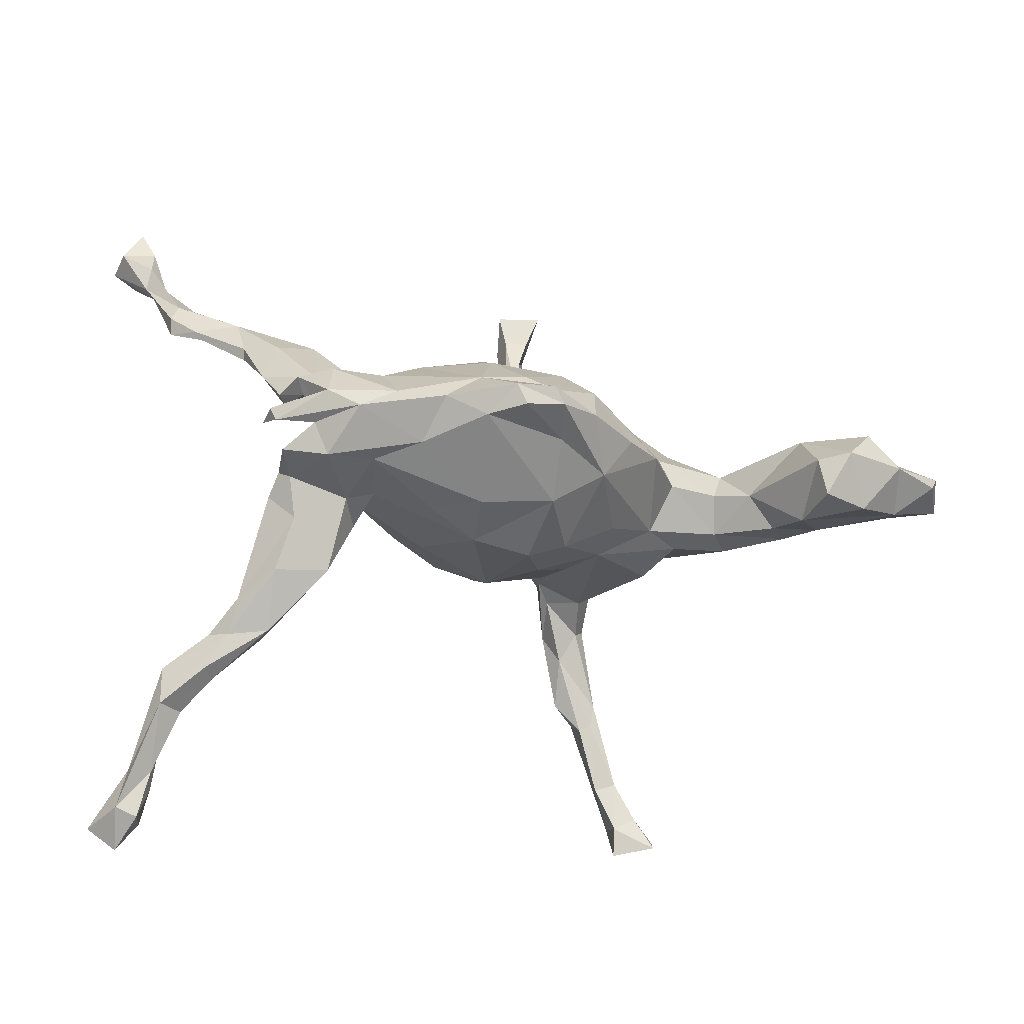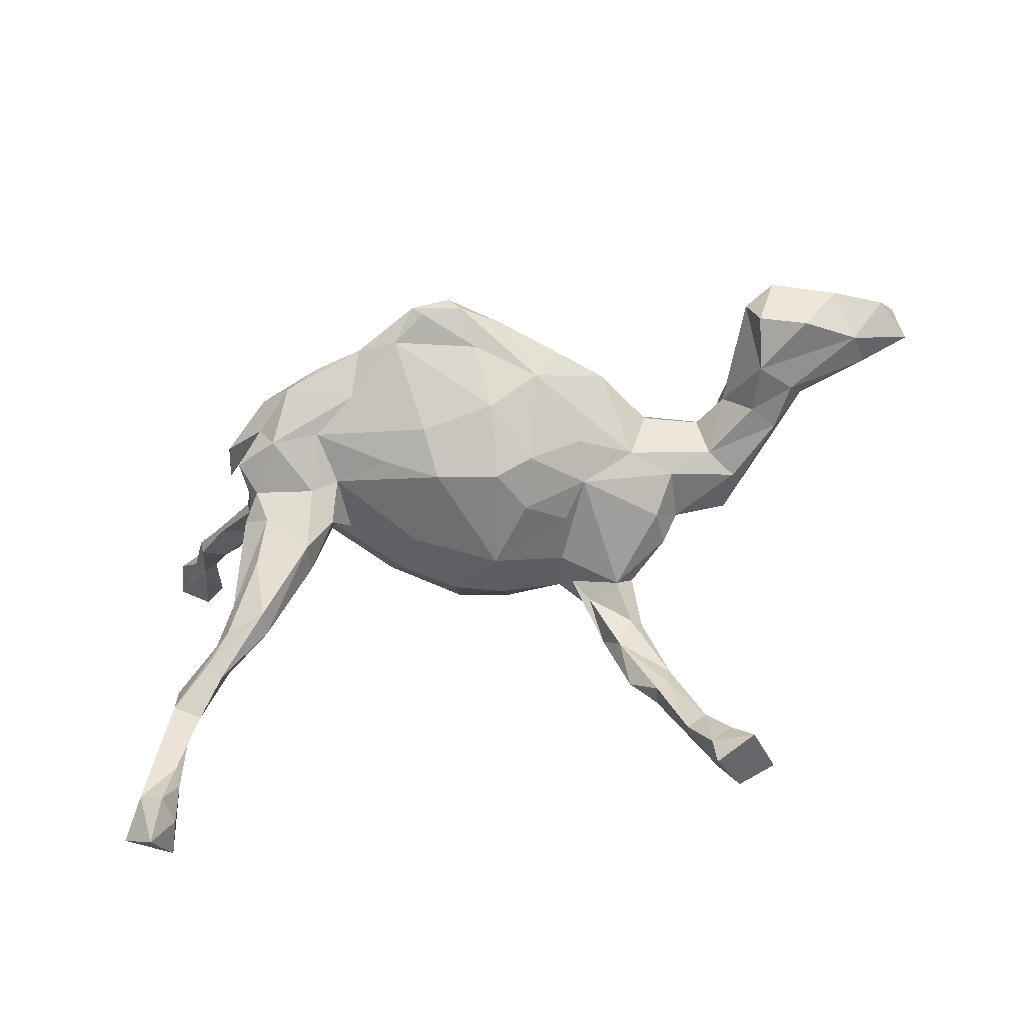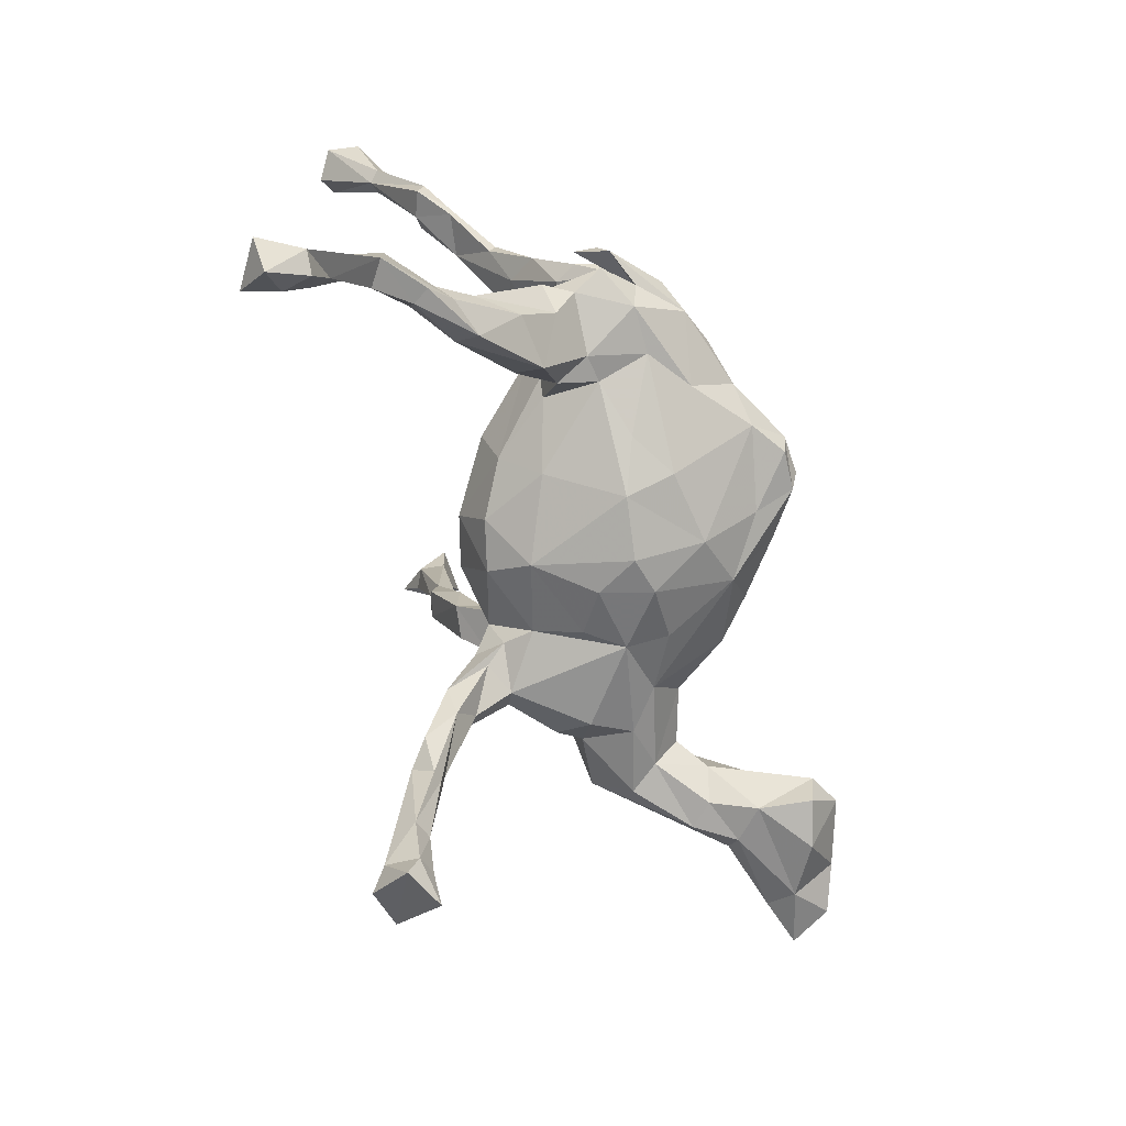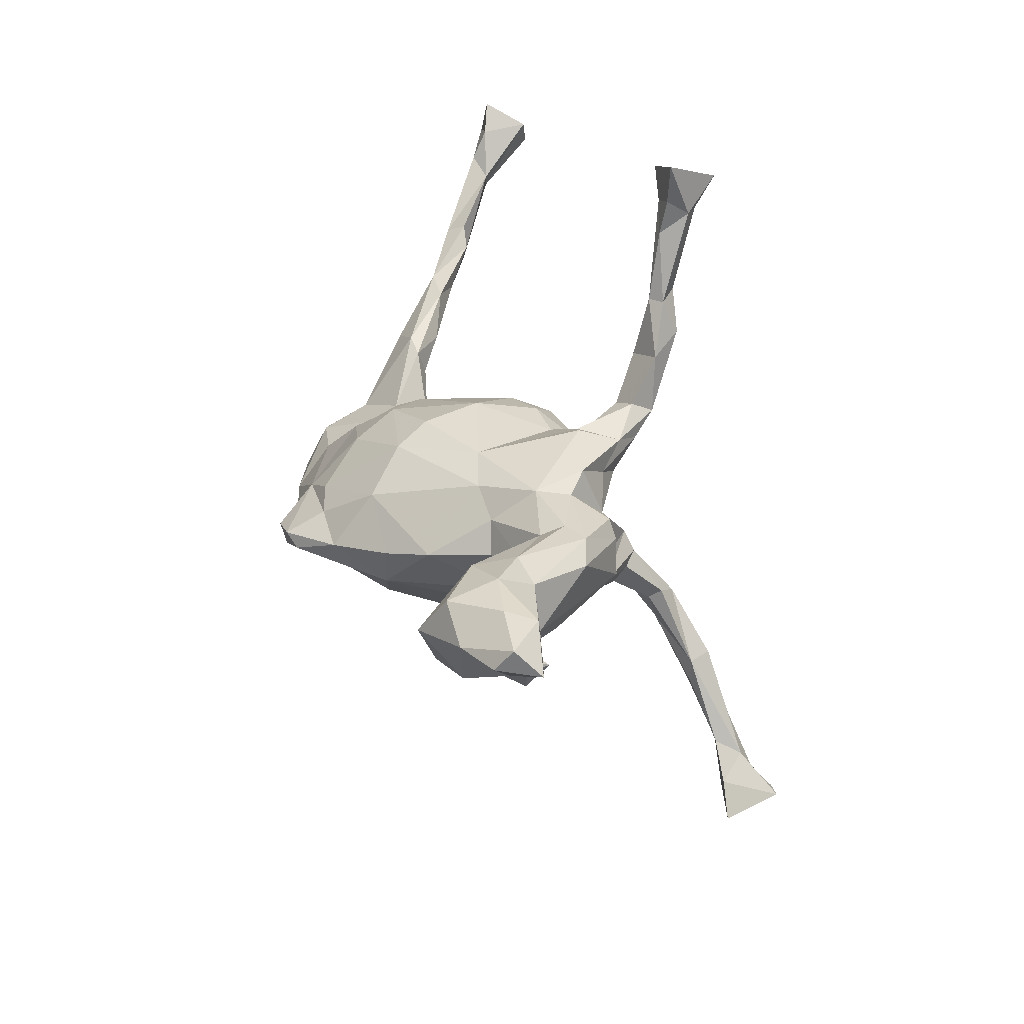
<metadata>
{"format":"obj","ext":"obj","renderer":"f3d","projection":"perspective","resolution":1024,"background":"white","views":[{"elev":-32.2,"azim":168.7,"up":"+Y"},{"elev":-72.0,"azim":-165.3,"up":"+Y"},{"elev":-78.1,"azim":110.6,"up":"+Y"},{"elev":19.2,"azim":-103.8,"up":"+Y"}]}
</metadata>
<code>
v 0.5828 -0.6401 0.2135
v 0.5479 -0.5933 0.2088
v 0.5682 -0.5905 0.2617
v 0.5538 -0.6008 0.1619
v 0.6303 -0.6057 0.2156
v 0.536 -0.5478 0.1716
v 0.5609 -0.5184 0.1762
v -0.2979 -0.5104 0.3633
v -0.3225 -0.4686 0.4304
v 0.5891 -0.5888 0.1567
v -0.365 -0.5015 0.3365
v -0.3834 -0.4554 0.4176
v -0.3313 -0.4473 0.3386
v -0.2967 -0.4658 0.3462
v -0.2954 -0.4435 0.4031
v 0.5744 -0.5191 0.1603
v 0.5377 -0.5254 0.1489
v 0.5361 -0.3654 0.08393
v 0.4991 -0.4289 0.1121
v -0.3109 -0.4051 0.3756
v 0.4545 -0.3861 0.06795
v -0.2624 -0.3945 0.3441
v 0.5164 -0.394 0.1142
v -0.2179 -0.2712 0.3405
v -0.2957 -0.3848 0.3343
v 0.5345 -0.4292 0.08411
v -0.2257 -0.2965 0.3054
v -0.2515 -0.2485 0.3
v 0.4503 -0.3506 0.07831
v 0.4676 -0.3777 0.04154
v -0.2448 -0.2876 0.3011
v 0.3764 -0.3149 0.03847
v 0.436 -0.3257 0.01663
v 0.3721 -0.321 0.000877
v 0.4255 -0.2703 -0.0079
v 0.466 -0.3167 0.0421
v -0.25 -0.2335 0.3311
v -0.181 -0.2504 0.3055
v -0.1787 -0.185 0.255
v 0.4022 -0.2691 0.02225
v 0.2844 -0.2331 -0.06502
v 0.2912 -0.2142 -0.01992
v 0.3717 -0.2398 -0.06265
v -0.2049 -0.1393 0.2348
v 0.3928 -0.1266 -0.102
v -0.1434 -0.103 0.1925
v -0.05088 -0.1786 -0.08802
v 0.372 -0.1854 -0.02952
v -0.1122 -0.16 -0.09929
v -0.08243 -0.1615 -0.01678
v -0.007052 -0.1477 0.06728
v 0.2663 -0.1297 -0.1286
v 0.04991 -0.1471 -0.1904
v 0.1185 -0.1284 0.001316
v 0.2454 -0.1466 -0.0705
v -0.2208 -0.1236 0.2527
v -0.1492 -0.1375 0.2621
v -0.1405 -0.1256 0.03058
v 0.04679 -0.1732 -0.1106
v 0.1276 -0.1428 -0.1501
v -0.1158 -0.1017 0.1061
v 0.3487 -0.164 -0.1085
v -0.1972 -0.1078 0.1733
v 0.2213 -0.1167 -0.1311
v -0.1969 -0.1101 -0.09363
v 0.254 -0.07457 -0.04586
v -0.000434 -0.1029 0.1393
v -0.1925 -0.1338 0.2806
v -0.2932 -0.09672 0.07409
v 0.07727 -0.09846 0.1134
v -0.2222 -0.07239 0.1877
v 0.1588 -0.0798 0.06032
v -0.2095 -0.04847 0.2048
v 0.2248 -0.09016 -0.03943
v -0.1876 -0.1237 -0.0249
v -0.1533 -0.087 -0.2186
v -0.2933 -0.07058 0.132
v -0.2774 -0.07325 -0.03981
v 0.3628 -0.1072 -0.1434
v -0.3354 -0.06936 0.01629
v -0.1215 -0.08515 0.1577
v 0.234 -0.1033 -0.2158
v -0.06987 -0.1366 -0.1985
v 0.1613 -0.09028 -0.2617
v -0.129 -0.06226 0.2095
v -0.09447 -0.03861 0.1743
v -0.6178 -0.07691 -0.188
v -0.4968 -0.05085 -0.05609
v -0.5699 -0.05966 -0.0792
v -0.5278 -0.04546 -0.01652
v 0.3818 -0.08924 -0.1941
v -0.5259 -0.07555 -0.1289
v -0.4383 -0.03979 0.05424
v -0.5451 -0.07176 -0.2145
v -0.202 -0.01458 0.1894
v -0.4075 -0.03808 0.004324
v 0.3792 -0.07857 -0.1054
v 0.3102 -0.1081 -0.2224
v -0.06537 -0.07385 -0.2895
v -0.6948 -0.04607 -0.134
v -0.3246 -0.04289 0.09998
v 0.3271 -0.04224 -0.2019
v 0.3039 -0.04035 -0.1076
v -0.702 -0.02249 -0.08495
v 0.2946 -0.08277 -0.09617
v -0.5808 -0.005848 -0.2502
v -0.5855 -0.02492 -0.05894
v 0.3354 -0.05673 -0.2349
v 0.269 -0.05217 -0.2928
v 0.007167 -0.06272 -0.364
v 0.2808 -0.01328 -0.03392
v -0.755 -0.008096 -0.1728
v -0.1845 0.012 0.1456
v 0.08403 -0.01384 0.158
v -0.3121 0.003129 -0.07251
v 0.1902 -0.003687 0.07886
v 0.06543 -0.06824 -0.33
v 0.1332 -0.03681 -0.3249
v -0.5846 0.05269 -0.06813
v -0.05635 -0.04975 -0.356
v 0.4141 -0.01907 -0.1611
v -0.4097 -0.01111 0.1146
v 0.3975 -0.04671 -0.2155
v 0.4067 -0.01335 -0.1985
v -0.782 -0.01531 -0.1041
v -0.6831 0.002021 -0.2066
v 0.02467 -0.03142 -0.3727
v 0.2109 -0.02883 -0.3104
v 0.2406 0.02921 0.008961
v -0.6305 0.008578 -0.08945
v -0.2004 -0.02017 -0.2265
v -0.1573 0.06526 0.1464
v -0.4528 0.001659 -0.07207
v 0.3302 -0.02258 -0.2325
v -0.3987 0.01584 -0.0379
v 0.1826 0.03496 0.08206
v 0.3208 -0.01659 -0.2747
v -0.7075 0.04397 -0.09341
v -0.5167 0.04942 0.03343
v 0.3092 0.04939 -0.2424
v 0.001436 0.008359 0.1877
v -0.7738 0.02655 -0.1469
v -0.5286 -0.01308 -0.2265
v -0.03783 -0.02678 -0.3704
v 0.3087 0.002976 -0.09769
v 0.3548 0.009548 -0.2149
v -0.4017 0.04716 0.1152
v 0.3739 0.04786 -0.1175
v 0.19 0.109 -0.01232
v -0.3869 0.07697 0.1079
v -0.2958 0.05618 0.122
v 0.3667 0.03606 -0.2259
v 0.2889 0.06968 -0.08765
v -0.09663 0.1024 0.1557
v -0.1209 -0.02659 -0.3024
v -0.6907 0.05692 -0.1419
v -0.5254 0.07023 -0.153
v -0.4182 0.07003 -0.0161
v -0.4739 0.0793 0.04468
v 0.3894 0.04578 -0.1549
v -0.3359 0.1054 0.05732
v -0.259 -0.007262 -0.1672
v -0.2922 0.05716 -0.06688
v -0.6091 0.07716 -0.1312
v -0.05371 0.01149 -0.3076
v -0.5237 0.07687 -0.07949
v -0.2445 0.1094 0.1375
v -0.6287 0.05627 -0.2153
v 0.07261 0.01974 -0.3073
v -0.1857 0.08983 0.1729
v -0.4307 0.08779 0.02138
v 0.02691 0.08108 0.1688
v 0.2427 0.07961 -0.06219
v 0.2279 0.03996 -0.2512
v -0.1284 0.148 0.1348
v -0.002465 0.03973 -0.2953
v -0.3256 0.1134 0.000295
v 0.1107 0.1108 0.09444
v -0.1352 0.06317 -0.2372
v -0.1168 0.1266 0.1691
v 0.3289 0.08266 -0.1631
v 0.0297 0.1378 0.1178
v -0.2441 0.1021 -0.07705
v -0.21 0.1525 0.1757
v -0.3039 0.1348 0.08571
v 0.2243 0.082 -0.1772
v -0.09224 0.1319 -0.1824
v -0.2107 0.1749 0.104
v 0.04147 0.108 -0.2307
v -0.1749 0.144 0.2139
v -0.1003 0.1443 0.08483
v 0.2389 0.1041 -0.1215
v -0.1734 0.1657 0.1113
v -0.03038 0.1631 0.07641
v 0.4168 0.1245 -0.09123
v -0.1555 0.1974 0.2132
v -0.179 0.1387 -0.06254
v -0.1471 0.1809 0.2517
v 0.04801 0.1617 0.05155
v -0.09331 0.1894 0.2404
v 0.1593 0.09538 -0.2104
v -0.1089 0.1872 0.1989
v 0.1324 0.1456 -0.09537
v -0.07369 0.167 -0.1298
v 0.04789 0.1559 -0.1631
v -0.03059 0.1804 -0.03092
v 0.4462 0.2013 -0.0259
v 0.3109 0.1482 -0.05093
v 0.3928 0.1521 -0.04486
v 0.4482 0.2174 -0.03691
v 0.3292 0.2077 -0.07375
v 0.3503 0.1998 -0.02013
v 0.4539 0.2692 0.03199
v 0.3925 0.1957 -0.08232
v -0.08842 0.2679 0.2343
v 0.5219 0.2653 0.01676
v 0.2973 0.1857 -0.0672
v -0.1497 0.2753 0.2548
v -0.1206 0.3115 0.3017
v -0.0776 0.3085 0.2863
v 0.5758 0.2978 0.05672
v 0.5364 0.3099 0.07587
v 0.4004 0.2694 -0.00109
v 0.5338 0.2821 0.0172
v 0.5141 0.3327 0.07542
v -0.106 0.3673 0.2549
v 0.5795 0.326 0.04522
v -0.08317 0.3667 0.2779
v -0.1264 0.3647 0.2737
v 0.4608 0.291 -0.002188
v 0.5669 0.3559 0.05022
v 0.537 0.3686 0.07588
v -0.09899 0.3822 0.2994
v -0.08233 0.5322 0.2761
v 0.6285 0.4413 0.12
v -0.1079 0.4807 0.2707
v 0.6128 0.434 0.1378
v 0.6459 0.5138 0.2259
v 0.592 0.4536 0.1333
v -0.1026 0.5201 0.3336
v -0.07346 0.5296 0.3171
v 0.6227 0.4862 0.1152
v 0.6775 0.5325 0.1443
v 0.6194 0.5362 0.1377
v -0.1062 0.5741 0.3656
v -0.1236 0.5152 0.3159
v 0.6161 0.5487 0.2147
v 0.69 0.5218 0.1946
v -0.06967 0.5879 0.2723
v 0.6453 0.587 0.1478
v -0.1241 0.5369 0.2778
v -0.1481 0.6 0.275
f 235 231 242
f 231 239 242
f 246 233 240
f 233 241 240
f 241 234 249
f 245 249 252
f 4 2 6
f 228 226 234
f 233 220 228
f 229 233 246
f 233 228 241
f 226 236 234
f 226 229 236
f 235 227 231
f 232 239 231
f 228 234 241
f 229 246 236
f 236 246 251
f 236 251 234
f 249 234 251
f 251 246 252
f 246 245 252
f 245 241 249
f 10 1 4
f 4 1 2
f 10 4 17
f 4 6 17
f 8 15 9
f 11 8 12
f 12 8 9
f 10 26 16
f 10 17 26
f 68 38 57
f 243 244 250
f 239 247 244
f 239 237 247
f 242 244 243
f 243 235 242
f 248 235 243
f 248 237 235
f 247 248 250
f 248 243 250
f 240 241 245
f 246 240 245
f 247 237 238
f 238 248 247
f 238 237 248
f 222 239 232
f 222 237 239
f 237 221 227
f 232 225 222
f 222 221 237
f 237 227 235
f 219 233 229
f 218 219 229
f 219 220 233
f 226 218 229
f 228 215 226
f 220 215 228
f 200 215 220
f 219 200 220
f 219 198 200
f 9 15 12
f 249 251 252
f 6 3 7
f 2 3 6
f 7 3 16
f 3 5 16
f 10 16 5
f 1 5 3
f 1 3 2
f 5 1 10
f 250 244 247
f 37 24 68
f 141 114 172
f 114 116 136
f 141 154 86
f 113 86 132
f 86 154 132
f 136 149 178
f 172 114 136
f 136 178 172
f 182 172 178
f 141 172 154
f 132 154 170
f 170 154 180
f 154 175 180
f 170 180 190
f 167 170 190
f 182 178 199
f 154 172 182
f 154 194 191
f 154 182 194
f 175 154 191
f 202 180 175
f 184 193 188
f 175 196 202
f 196 175 193
f 193 184 196
f 167 190 184
f 213 209 207
f 207 210 216
f 209 213 212
f 207 216 213
f 224 210 230
f 217 212 223
f 212 213 223
f 230 211 223
f 20 37 28
f 38 27 39
f 20 24 37
f 31 25 28
f 25 20 28
f 24 27 38
f 24 22 27
f 22 31 27
f 22 25 31
f 24 15 22
f 15 24 20
f 13 20 25
f 14 25 22
f 26 17 19
f 23 16 18
f 16 26 18
f 7 16 23
f 12 15 20
f 13 12 20
f 14 13 25
f 15 14 22
f 19 17 23
f 17 6 23
f 6 7 23
f 8 14 15
f 114 72 116
f 136 116 129
f 116 111 129
f 71 56 73
f 95 85 113
f 73 85 95
f 68 85 73
f 85 86 113
f 81 61 86
f 85 81 86
f 57 81 85
f 86 67 141
f 61 67 86
f 67 114 141
f 67 70 114
f 70 72 114
f 44 56 71
f 63 44 71
f 56 68 73
f 46 63 81
f 68 57 85
f 44 63 46
f 39 46 57
f 57 46 81
f 44 28 56
f 39 28 44
f 39 44 46
f 40 29 36
f 29 40 32
f 36 33 35
f 21 29 32
f 36 18 33
f 18 26 33
f 29 23 36
f 26 30 33
f 38 39 57
f 27 31 39
f 31 28 39
f 19 23 29
f 23 18 36
f 21 19 29
f 26 21 30
f 21 26 19
f 11 12 13
f 100 125 112
f 127 144 169
f 125 138 142
f 142 138 156
f 92 94 143
f 117 110 127
f 110 120 127
f 127 120 144
f 120 155 144
f 94 87 106
f 94 106 143
f 106 87 126
f 87 100 126
f 126 100 112
f 126 112 142
f 112 125 142
f 169 144 165
f 143 106 157
f 242 239 244
f 126 168 106
f 156 168 126
f 126 142 156
f 8 11 14
f 230 225 232
f 223 225 230
f 223 213 225
f 230 232 231
f 224 230 231
f 227 224 231
f 215 218 226
f 213 222 225
f 216 222 213
f 221 224 227
f 221 216 224
f 222 216 221
f 196 218 202
f 202 218 215
f 200 202 215
f 196 198 218
f 184 198 196
f 190 198 184
f 198 190 200
f 190 180 200
f 180 202 200
f 28 68 56
f 28 37 68
f 24 38 68
f 11 13 14
f 218 198 219
f 151 167 185
f 150 151 161
f 145 153 173
f 102 153 145
f 148 160 195
f 111 103 145
f 111 66 103
f 66 105 103
f 145 103 102
f 123 124 121
f 93 101 122
f 69 77 101
f 54 64 74
f 55 74 64
f 74 55 66
f 48 97 105
f 45 79 97
f 62 79 45
f 48 45 97
f 63 75 61
f 63 69 75
f 61 75 58
f 51 61 58
f 50 51 58
f 51 47 59
f 50 47 51
f 59 54 51
f 69 63 77
f 129 145 173
f 147 151 150
f 147 122 151
f 122 101 151
f 95 113 151
f 101 95 151
f 72 111 116
f 72 66 111
f 129 111 145
f 148 209 208
f 173 153 208
f 52 41 55
f 80 69 101
f 151 185 161
f 147 150 159
f 159 150 161
f 160 181 195
f 153 148 208
f 214 195 181
f 181 211 214
f 192 173 217
f 192 217 211
f 173 192 203
f 173 203 149
f 199 203 206
f 193 191 197
f 197 191 206
f 197 188 193
f 177 185 188
f 197 177 188
f 177 161 185
f 41 52 62
f 54 59 64
f 64 59 60
f 49 50 75
f 50 58 75
f 97 79 91
f 62 52 79
f 79 52 98
f 79 98 91
f 52 55 64
f 64 82 52
f 69 80 75
f 78 75 80
f 80 101 93
f 96 80 93
f 101 77 95
f 77 73 95
f 77 71 73
f 63 71 77
f 70 54 72
f 54 74 72
f 72 74 66
f 63 61 81
f 61 51 67
f 51 70 67
f 51 54 70
f 42 40 48
f 35 33 43
f 48 40 35
f 32 40 42
f 33 34 43
f 32 42 41
f 36 35 40
f 30 34 33
f 21 34 30
f 34 21 32
f 119 166 164
f 138 119 164
f 130 119 138
f 119 159 166
f 162 183 179
f 179 131 162
f 174 128 169
f 128 118 169
f 128 174 140
f 137 128 140
f 130 107 119
f 104 107 130
f 89 90 107
f 133 143 157
f 133 92 143
f 162 78 115
f 76 162 131
f 109 84 118
f 98 84 109
f 109 128 137
f 104 89 107
f 100 89 104
f 89 88 90
f 92 88 89
f 76 78 162
f 76 65 78
f 83 49 76
f 53 83 117
f 53 117 84
f 82 53 84
f 187 183 197
f 187 197 204
f 187 204 205
f 189 187 205
f 201 189 205
f 88 92 133
f 59 53 60
f 197 206 204
f 205 204 206
f 206 203 205
f 183 177 197
f 203 201 205
f 100 92 89
f 109 118 128
f 201 174 169
f 164 166 157
f 138 164 156
f 201 169 189
f 169 176 189
f 189 176 187
f 187 176 179
f 179 183 187
f 83 76 99
f 87 94 92
f 92 100 87
f 118 84 117
f 118 117 127
f 117 83 99
f 117 99 110
f 99 120 110
f 99 76 120
f 76 155 120
f 76 131 155
f 104 130 138
f 125 100 104
f 125 104 138
f 118 127 169
f 169 165 176
f 144 155 165
f 165 155 179
f 165 179 176
f 155 131 179
f 156 164 168
f 164 157 168
f 203 186 201
f 192 186 203
f 181 192 211
f 181 186 192
f 140 186 181
f 152 140 181
f 139 147 159
f 177 158 171
f 163 158 177
f 146 148 153
f 153 102 146
f 160 152 181
f 146 152 160
f 146 160 148
f 122 147 139
f 107 122 139
f 90 122 107
f 90 93 122
f 102 134 146
f 105 102 103
f 105 97 102
f 134 121 124
f 123 121 134
f 97 91 102
f 171 161 177
f 159 161 171
f 186 174 201
f 140 174 186
f 159 171 166
f 119 139 159
f 158 166 171
f 158 157 166
f 133 157 158
f 135 133 158
f 163 115 135
f 162 163 183
f 115 163 162
f 137 140 152
f 134 137 152
f 146 134 152
f 134 124 137
f 119 107 139
f 135 96 133
f 96 88 133
f 96 135 115
f 78 96 115
f 80 96 78
f 108 123 134
f 102 108 134
f 108 109 123
f 102 91 108
f 91 98 108
f 98 109 108
f 124 123 137
f 123 109 137
f 96 90 88
f 93 90 96
f 65 75 78
f 49 65 76
f 82 60 53
f 64 60 82
f 82 84 98
f 98 52 82
f 49 75 65
f 59 47 83
f 83 47 49
f 53 59 83
f 163 135 158
f 163 177 183
f 47 50 49
f 66 42 105
f 55 42 66
f 41 42 55
f 42 48 105
f 62 43 41
f 45 35 62
f 35 45 48
f 210 214 230
f 151 113 132
f 149 136 129
f 173 149 129
f 151 132 170
f 209 195 207
f 148 195 209
f 208 209 212
f 173 208 217
f 178 149 199
f 199 149 203
f 194 182 199
f 191 194 206
f 194 199 206
f 175 191 193
f 185 167 184
f 185 184 188
f 207 195 210
f 195 214 210
f 217 208 212
f 214 211 230
f 211 217 223
f 43 34 41
f 43 62 35
f 216 210 224
f 34 32 41
f 151 170 167
f 157 106 168

</code>
